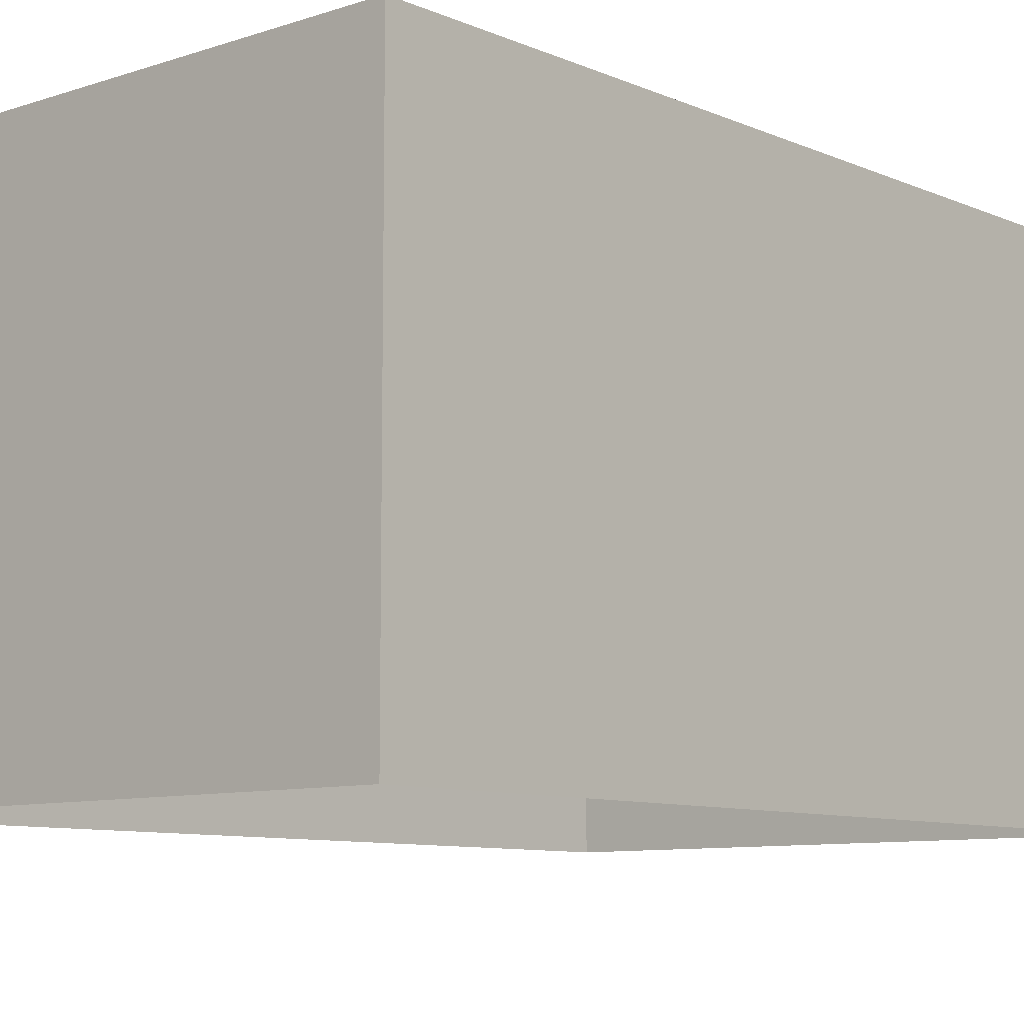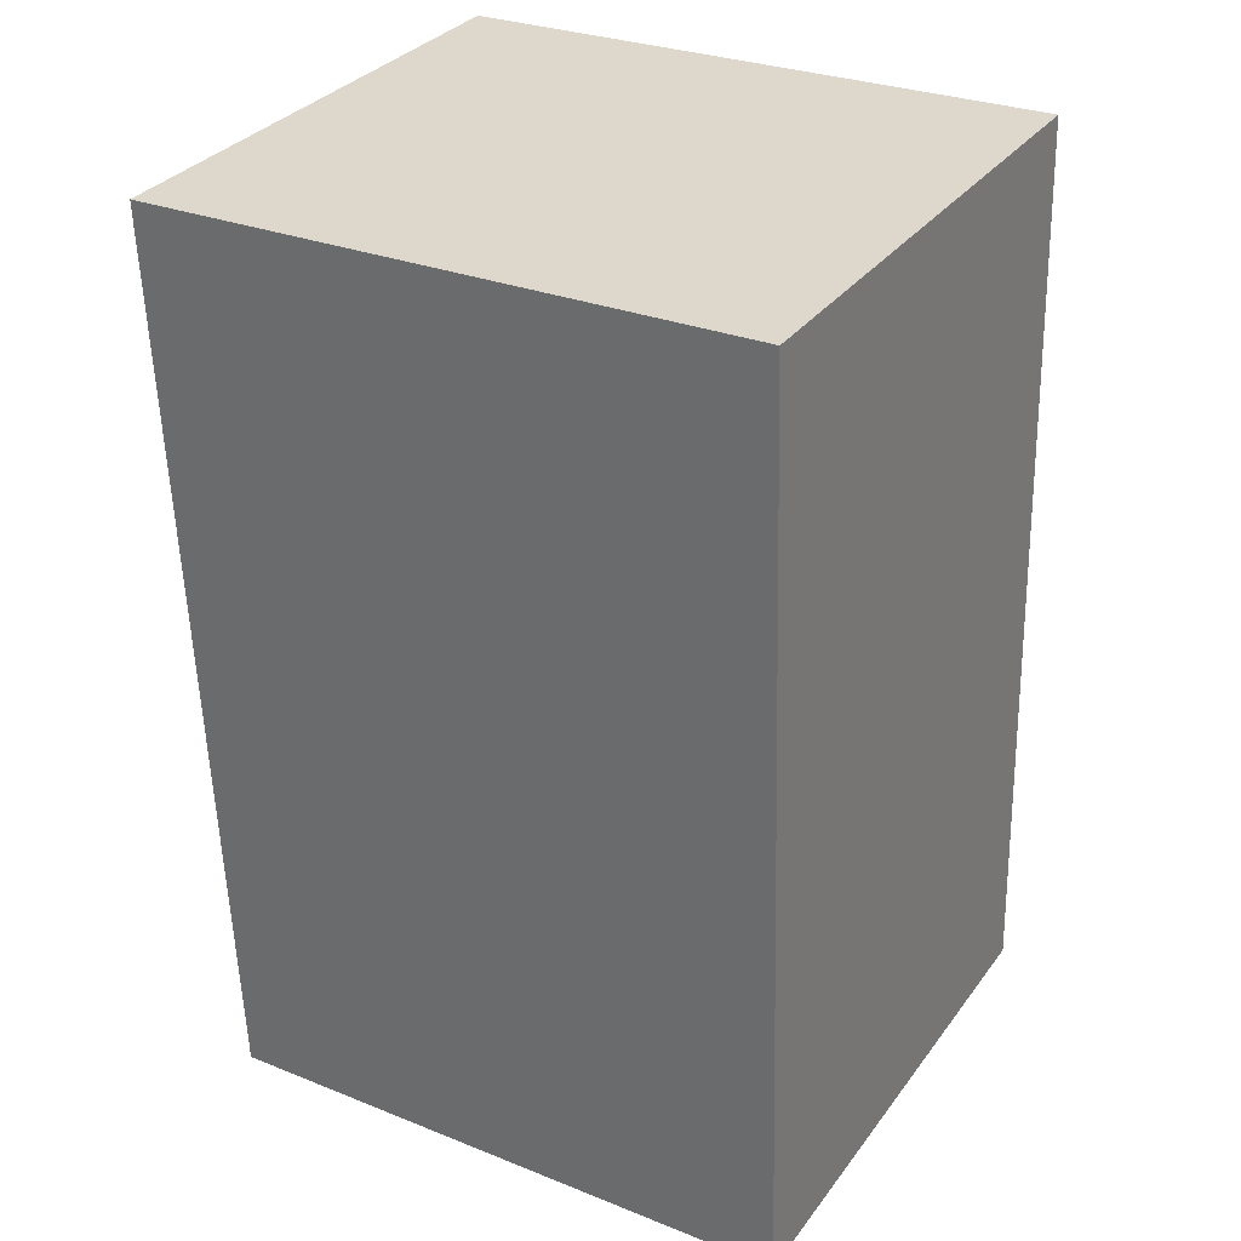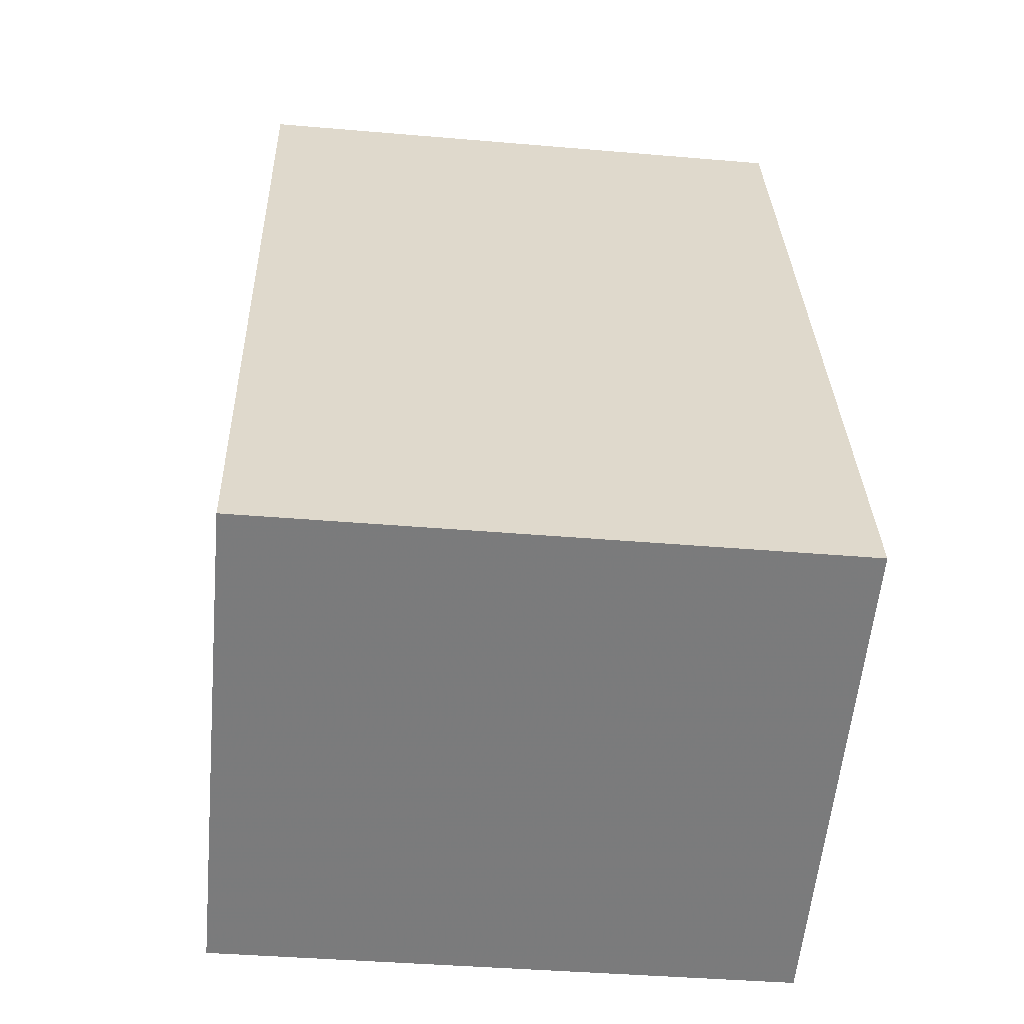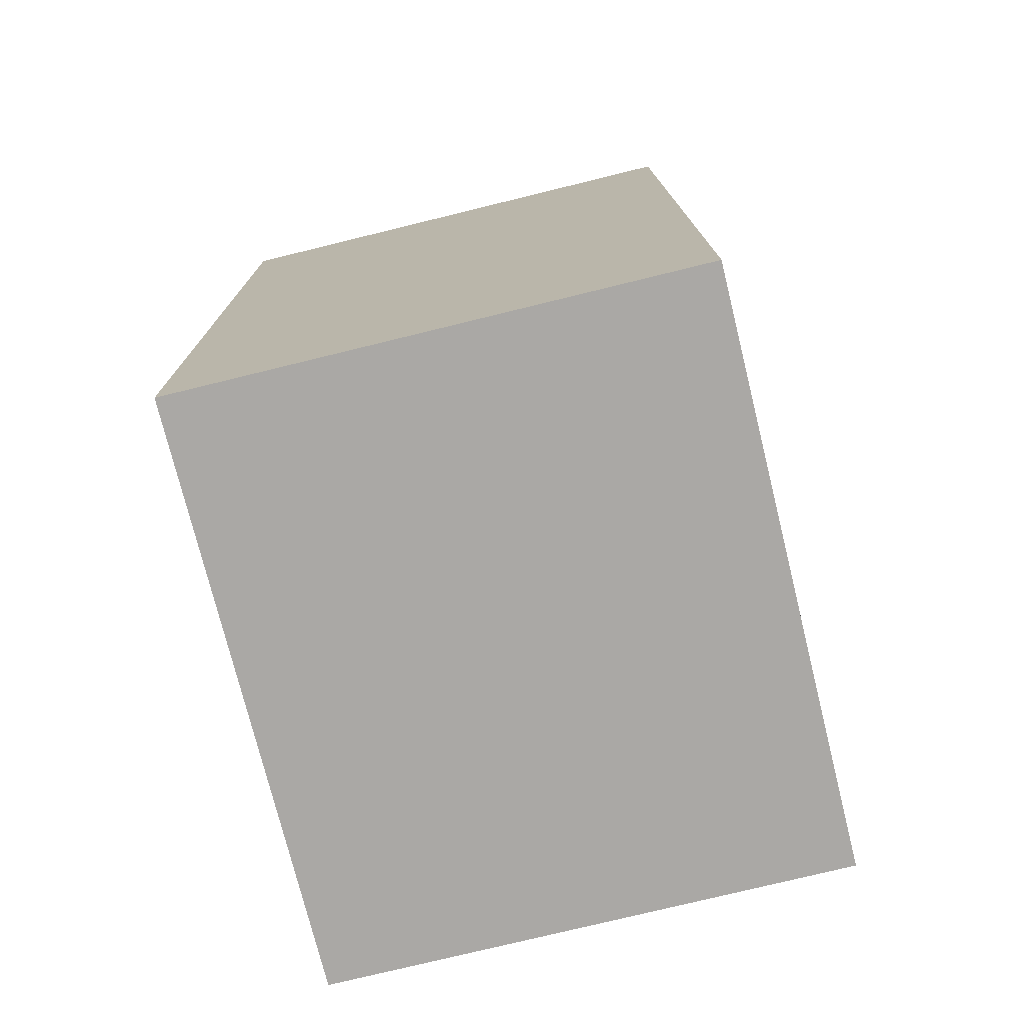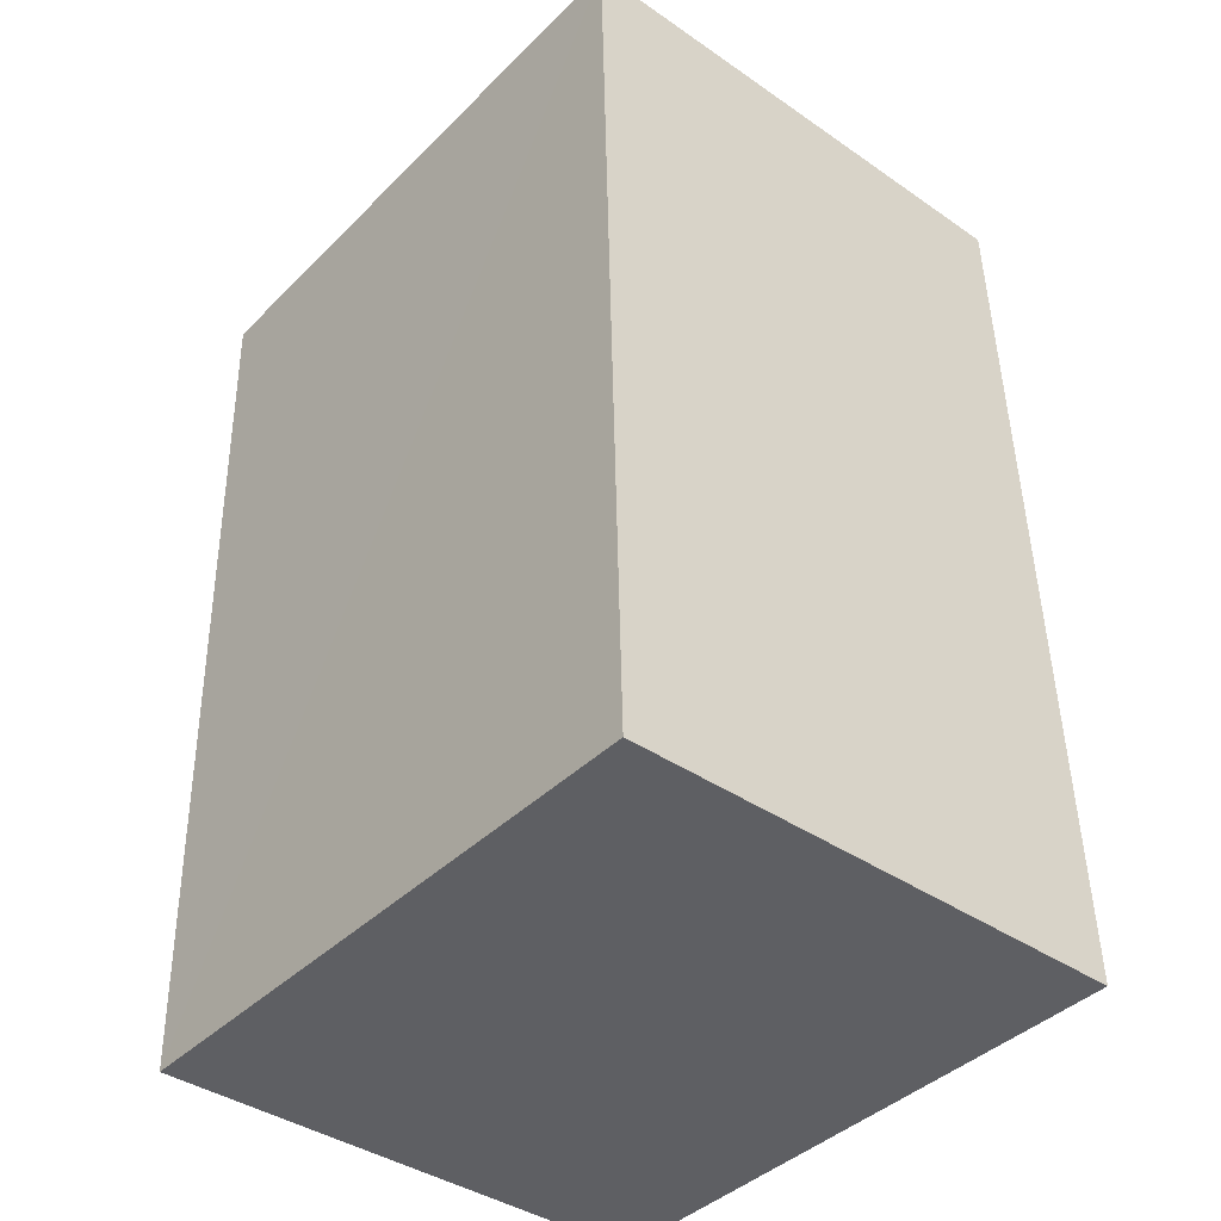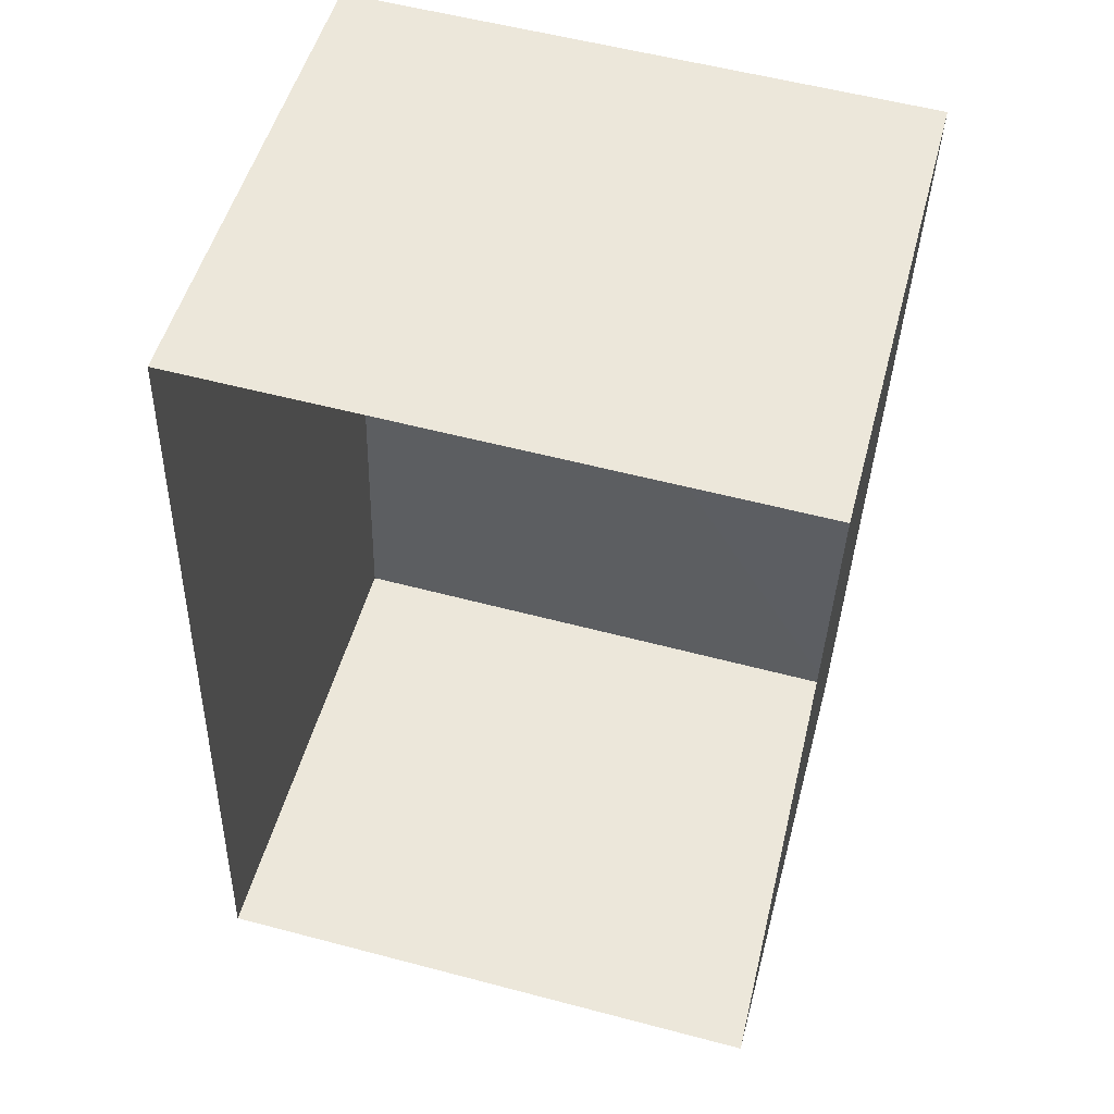
<metadata>
{"format":"obj","ext":"obj","renderer":"f3d","projection":"perspective","resolution":1024,"background":"white","views":[{"elev":-9.0,"azim":-136.8,"up":"+Z"},{"elev":32.4,"azim":30.5,"up":"+Y"},{"elev":-58.4,"azim":-5.6,"up":"+Y"},{"elev":-77.1,"azim":-76.2,"up":"+Y"},{"elev":-39.7,"azim":49.3,"up":"+Y"},{"elev":50.7,"azim":-165.3,"up":"+Y"}]}
</metadata>
<code>
v -3.727e+05 -1.036e+05 31.29
v -3.727e+05 -1.036e+05 31.3
v -3.727e+05 -1.036e+05 31.29
v -3.727e+05 -1.036e+05 31.3
v -3.727e+05 -1.036e+05 33.92
v -3.727e+05 -1.036e+05 33.92
v -3.727e+05 -1.036e+05 33.92
v -3.727e+05 -1.036e+05 33.92
f 1 2 3
f 1 4 2
f 5 6 7
f 5 8 6
f 8 2 4
f 8 5 2
f 8 4 1
f 6 8 1
f 6 1 3
f 7 6 3
f 5 3 2
f 5 7 3

</code>
